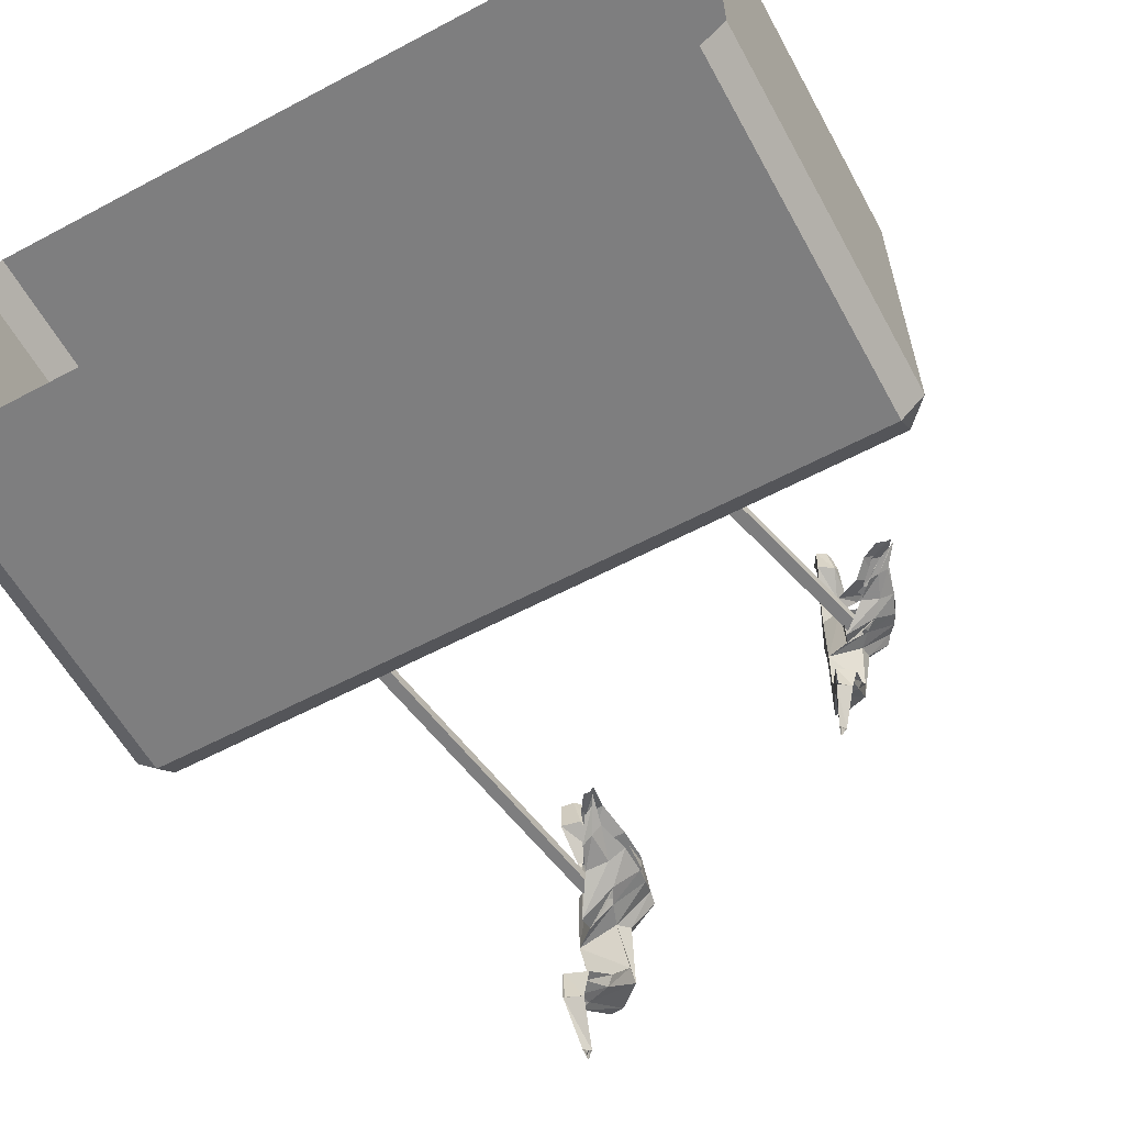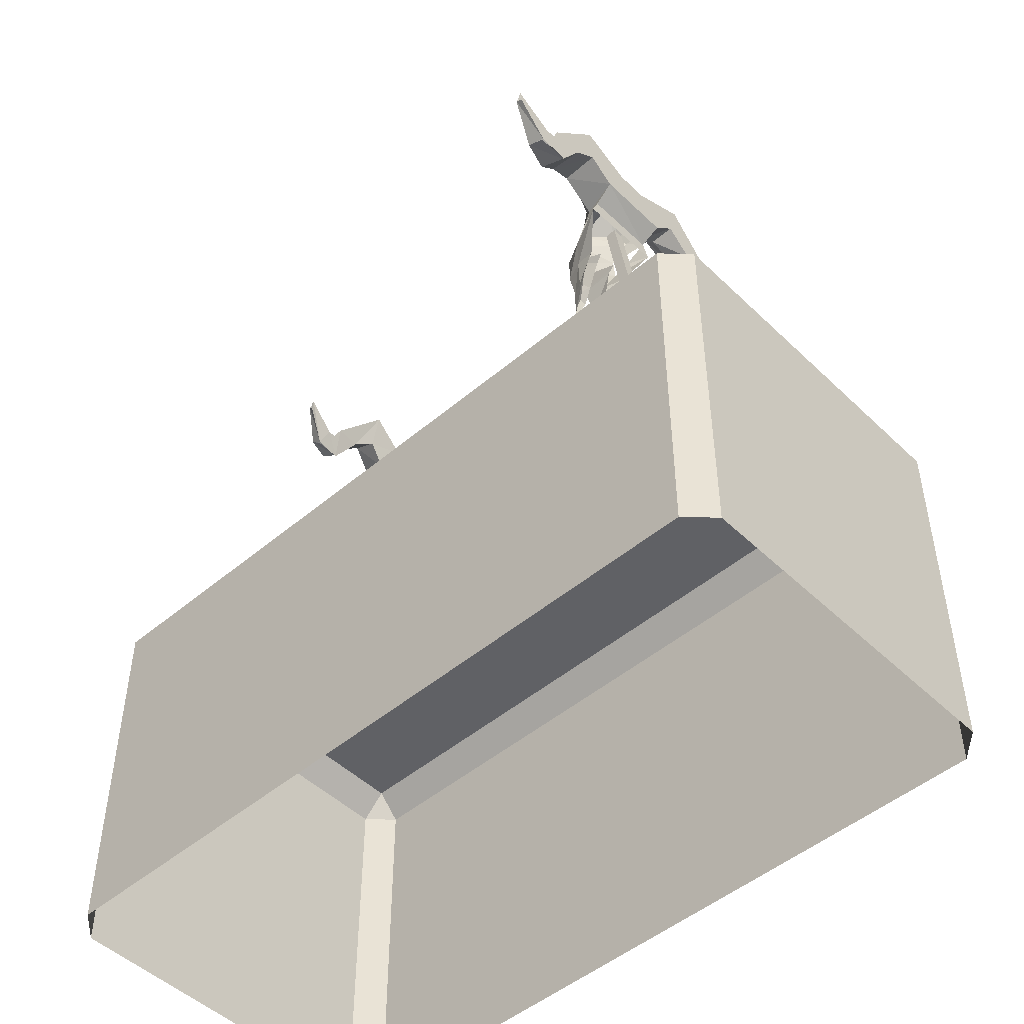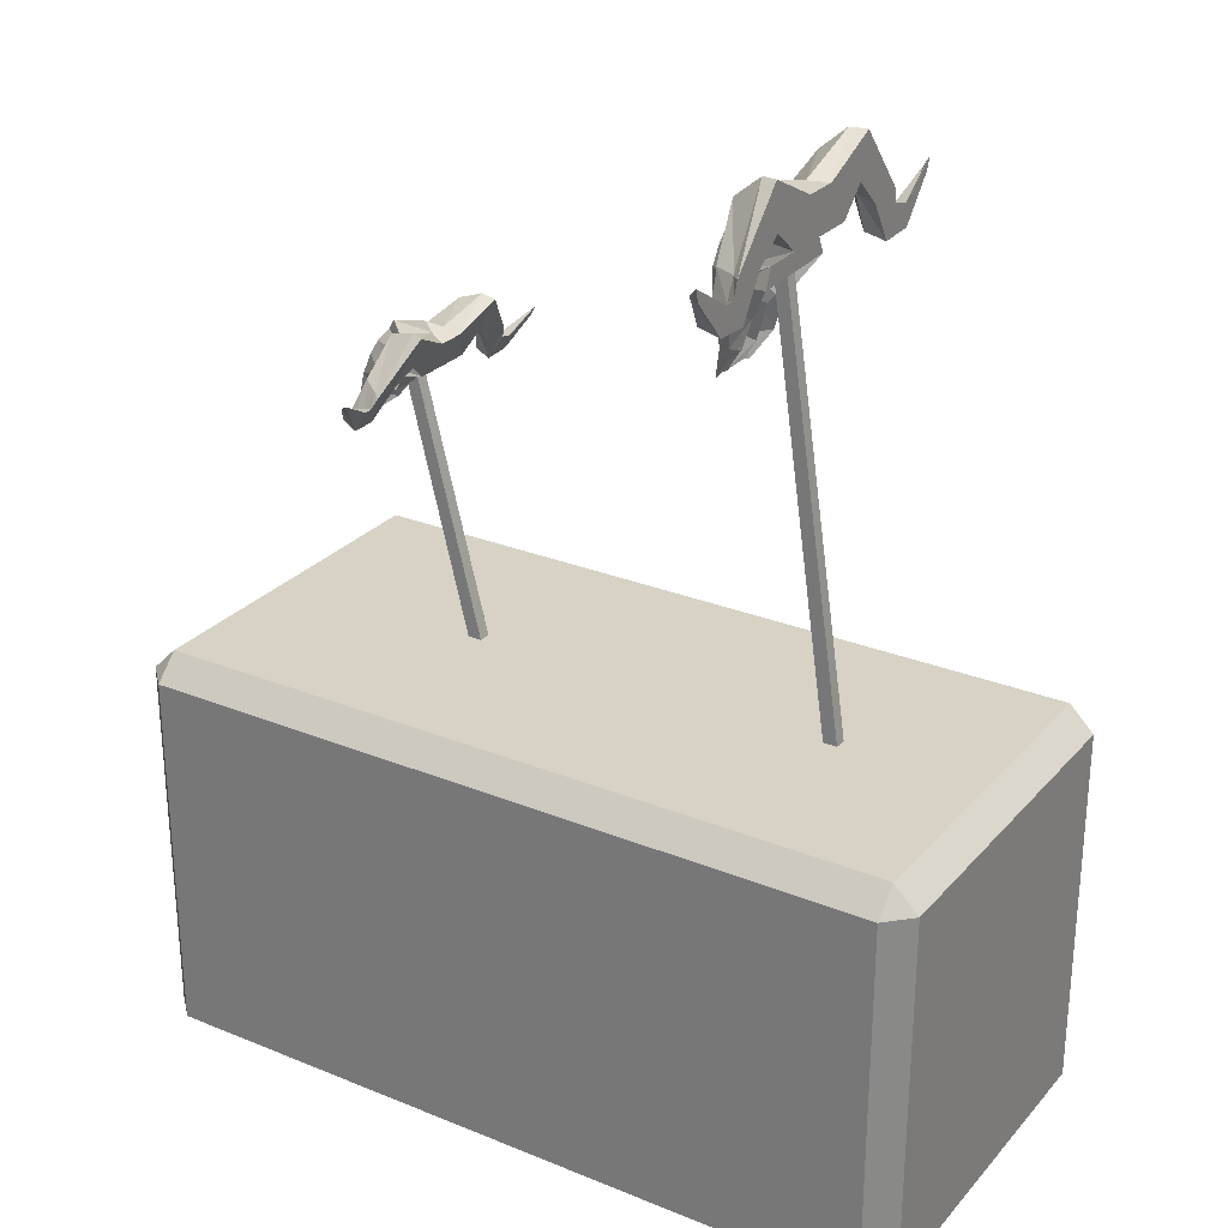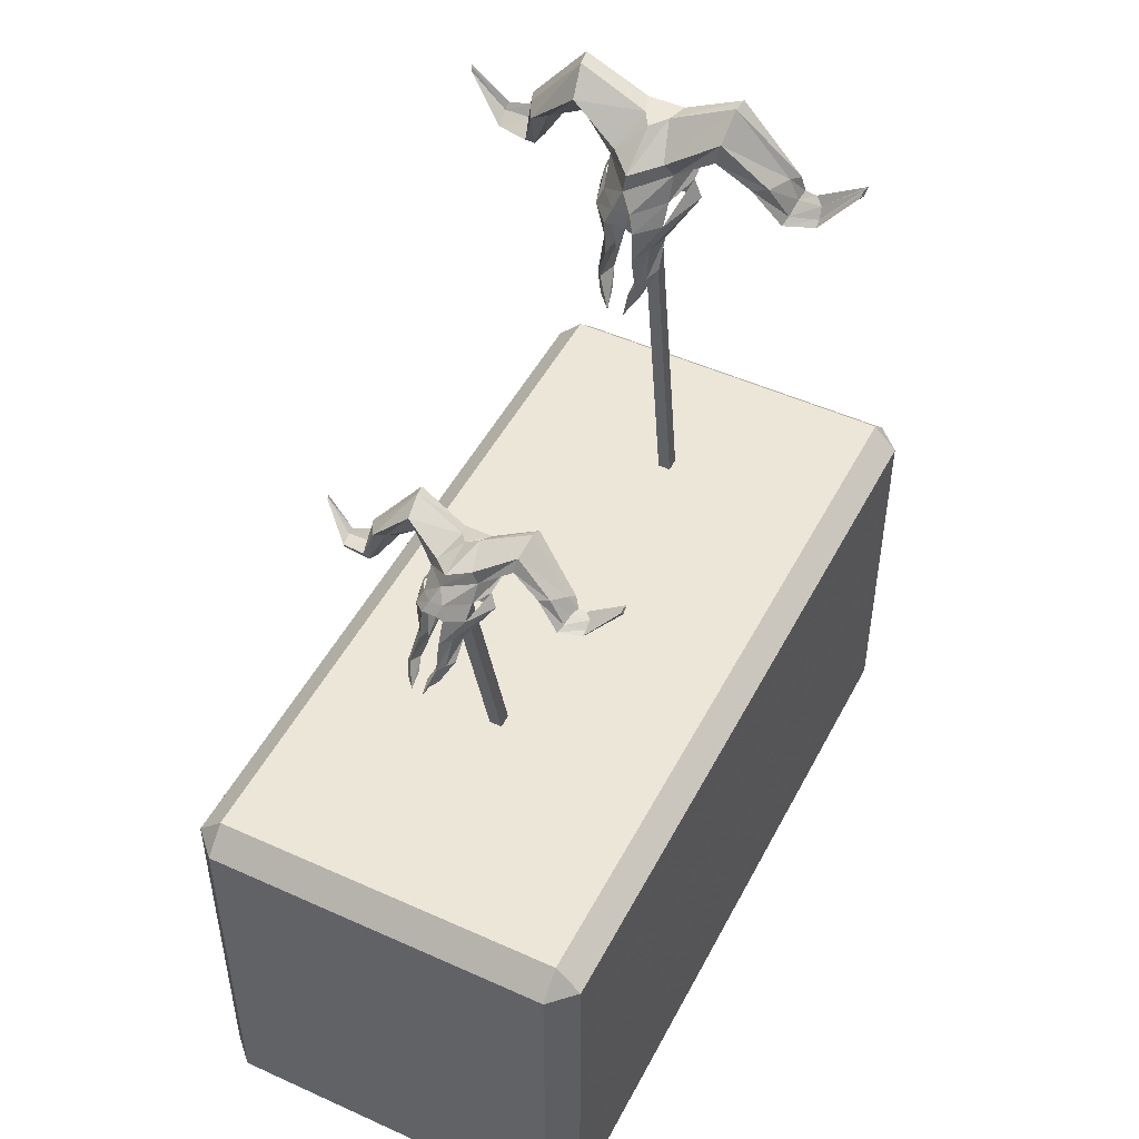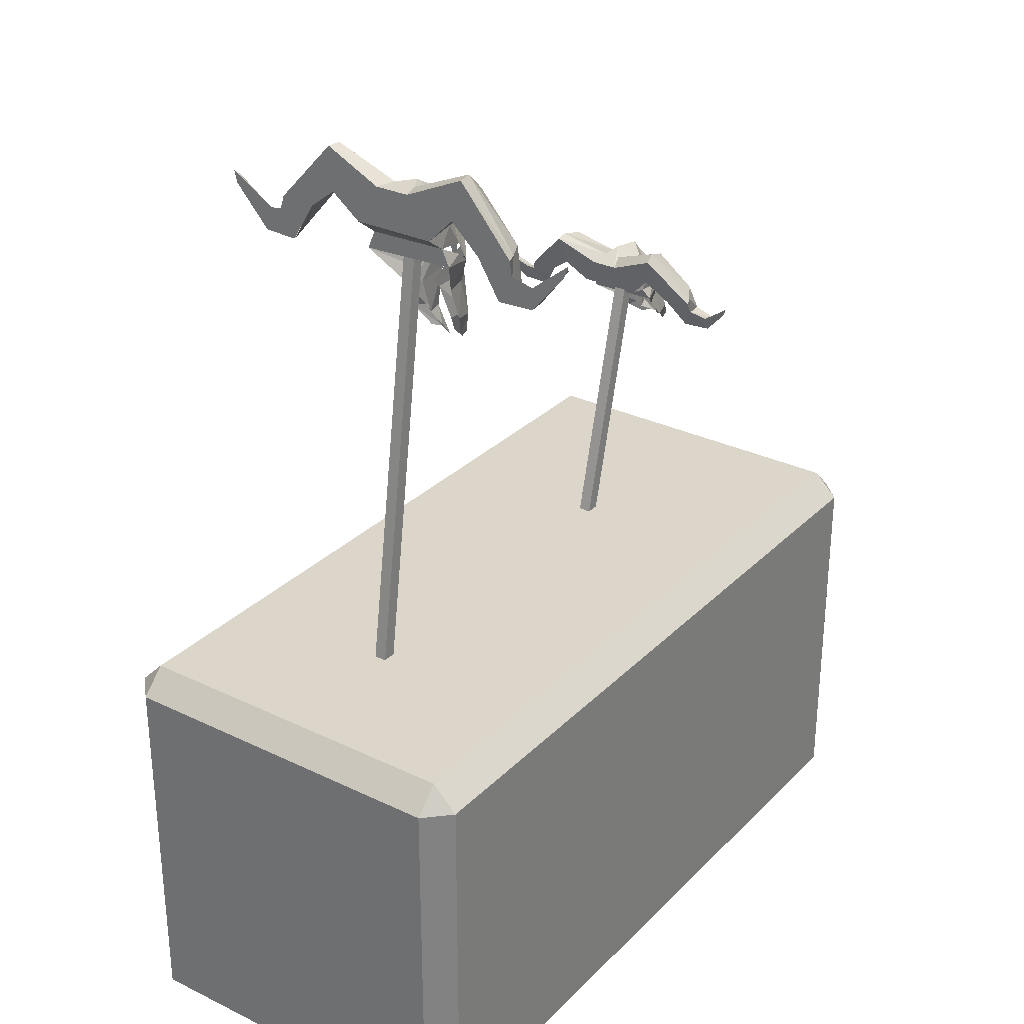
<metadata>
{"format":"obj","ext":"obj","renderer":"f3d","projection":"perspective","resolution":1024,"background":"white","views":[{"elev":-59.4,"azim":28.6,"up":"+Z"},{"elev":-48.7,"azim":-136.8,"up":"+Y"},{"elev":27.2,"azim":-147.9,"up":"+Y"},{"elev":49.1,"azim":116.7,"up":"+Y"},{"elev":29.7,"azim":-54.7,"up":"+Y"}]}
</metadata>
<code>
v -1.875 0.75 0.875
v -1.875 0.75 -0.875
v 1.875 0.75 -0.875
v 1.875 0.75 0.875
v -1.875 0.625 1
v -2 0.625 0.875
v -2 0.625 -0.875
v -1.875 0.625 -1
v 1.875 0.625 -1
v 2 0.625 -0.875
v 2 0.625 0.875
v 1.875 0.625 1
v -1.875 -1.25 1
v -2 -1.25 0.875
v -2 -1.25 -0.875
v -1.875 -1.25 -1
v 1.875 -1.25 -1
v 2 -1.25 -0.875
v 2 -1.25 0.875
v 1.875 -1.25 1
v 1.047 2.062 0.03125
v 1.047 2.062 -0.03125
v 0.7188 0.75 -0.03125
v 0.7188 0.75 0.03125
v 1.109 2.047 0.03125
v 1.109 2.047 -0.03125
v 0.7891 0.75 -0.03125
v 0.7891 0.75 0.03125
v 1.023 2.055 0.1562
v 1.047 2 0.1875
v 1.055 1.992 -0.1719
v 1.031 2.055 -0.1406
v 0.9219 2.078 -0.1484
v 0.9219 2.078 0.1641
v 1.07 2.141 0.1328
v 1.172 2.078 0.1172
v 1.211 2.203 0.007812
v 1.258 2.141 0.03906
v 1.203 2.023 0.1406
v 1.289 2.094 0.0625
v 1.266 1.945 0.09375
v 1.18 1.906 0.1172
v 1.125 2.047 0.1562
v 0.8281 2.32 -0.2734
v 0.8906 2.164 -0.2578
v 0.9219 2.094 -0.3594
v 0.9141 2.094 -0.4922
v 0.875 2.336 -0.2656
v 0.9375 2.25 -0.03906
v 0.8672 2.219 -0.0625
v 1.031 2.242 -0.25
v 1.047 2.141 -0.375
v 1.07 2.008 -0.4766
v 0.9844 1.961 -0.4531
v 1.039 2.008 -0.5859
v 0.9844 1.961 -0.5859
v 0.9844 1.953 -0.4531
v 0.9375 2.047 -0.5156
v 0.9453 2.109 -0.4688
v 1 2.305 -0.2578
v 1.086 2.211 -0.07812
v 1.18 2.25 0
v 1 2.281 0
v 0.9062 2.141 -0.1172
v 1.078 2.141 -0.1016
v 1.086 2.211 0.09375
v 0.9375 2.25 0.04688
v 0.8672 2.219 0.07031
v 0.9375 2.047 -0.5547
v 0.9766 1.961 -0.5859
v 0.8984 2.141 -0.7266
v 0.9688 2.039 -0.5859
v 0.9766 2.039 -0.5
v 1.023 2.141 -0.4219
v 0.9141 2.094 -0.7188
v 0.9375 2.125 -0.7188
v 0.9219 2.133 -0.7188
v 1.008 2.016 -0.5859
v 0.9062 2.141 -0.7266
v 0.8906 2.172 0.2578
v 0.8281 2.32 0.3047
v 0.9297 2.07 0.375
v 0.9844 2.211 0.2578
v 0.9219 2.094 0.5078
v 0.9844 1.945 0.4609
v 1 2.125 0.3984
v 1.008 2.305 0.2734
v 0.9375 2.047 0.5156
v 0.9844 1.953 0.6016
v 1.055 1.992 0.4609
v 1.039 2.141 0.4453
v 0.8906 2.344 0.2891
v 0.9531 2.023 0.6016
v 0.9219 2.086 0.7266
v 1.031 1.977 0.6016
v 1.062 2.023 0.4844
v 0.9609 2.109 0.4922
v 0.9062 2.133 0.75
v 0.9141 2.117 0.7422
v 0.9766 2.008 0.6094
v 0.9219 2.117 0.7422
v 1.039 2 0.6016
v 0.9219 2.102 0.7344
v 1.328 2 0.007812
v 1.328 2 0.01562
v 1.289 2.094 0.03125
v 1.289 2.094 -0.007812
v 1.258 2.141 -0.02344
v 1.289 2.078 -0.03906
v 1.141 2.07 -0.1016
v 1.203 2.016 -0.1016
v 1.336 1.969 -0.03906
v 1.203 1.914 -0.02344
v 1.164 1.93 -0.02344
v 1.336 1.969 0.05469
v 1.375 1.836 0.08594
v 1.359 1.828 0.1016
v 1.164 1.93 0.04688
v 1.203 1.914 0.04688
v 1.305 1.805 0.07031
v 1.438 1.734 0.04688
v 1.398 1.758 0.08594
v 1.359 1.742 0.08594
v 1.266 1.812 0.125
v 1.359 1.758 0.05469
v 1.125 2.039 -0.125
v 1.266 1.945 -0.07031
v 1.367 1.828 -0.03906
v 1.305 1.805 -0.02344
v 1.188 1.898 -0.08594
v 1.32 1.82 -0.0625
v 1.445 1.727 -0.007812
v 1.375 1.766 0
v 1.273 1.812 -0.08594
v 1.406 1.75 -0.02344
v 1.359 1.75 -0.04688
v 0.9062 2.141 0.1172
v 0.9844 2.023 0.4922
v 1.031 2.023 -0.4922
v -0.8516 2.883 0.03125
v -0.8516 2.883 -0.03125
v -1.172 0.75 -0.03125
v -1.172 0.75 0.03125
v -0.7891 2.875 0.03125
v -0.7891 2.875 -0.03125
v -1.102 0.75 -0.03125
v -1.102 0.75 0.03125
v -0.8672 2.969 0.2109
v -0.8672 2.883 0.25
v -0.8672 2.867 -0.2344
v -0.8672 2.961 -0.1953
v -0.9766 3.047 -0.2031
v -0.9766 3.047 0.2188
v -0.7656 3.047 0.1797
v -0.6719 2.922 0.1641
v -0.5547 3.047 0.01562
v -0.5312 2.945 0.05469
v -0.6562 2.836 0.1953
v -0.5156 2.867 0.08594
v -0.6172 2.695 0.1328
v -0.7422 2.695 0.1641
v -0.7344 2.898 0.2109
v -0.9766 3.391 -0.3672
v -0.9766 3.164 -0.3516
v -0.9766 3.062 -0.4844
v -0.9766 3.07 -0.6641
v -0.9062 3.391 -0.3594
v -0.875 3.25 -0.05469
v -0.9766 3.25 -0.08594
v -0.7578 3.188 -0.3359
v -0.7969 3.062 -0.5
v -0.8359 2.883 -0.6406
v -0.9688 2.859 -0.6094
v -0.875 2.898 -0.7891
v -0.9688 2.867 -0.7812
v -0.9766 2.859 -0.6094
v -0.9766 3 -0.6875
v -0.9375 3.07 -0.625
v -0.7734 3.281 -0.3516
v -0.7109 3.125 -0.1094
v -0.5703 3.125 0.007812
v -0.7891 3.25 0.007812
v -0.9766 3.125 -0.1562
v -0.7578 3.047 -0.1406
v -0.7109 3.125 0.1328
v -0.875 3.25 0.0625
v -0.9766 3.25 0.09375
v -0.9766 2.992 -0.7422
v -0.9766 2.867 -0.7812
v -0.9766 3.133 -0.9766
v -0.9453 2.969 -0.7812
v -0.9375 2.969 -0.6719
v -0.8281 3.07 -0.5703
v -0.9766 3.07 -0.9609
v -0.9375 3.094 -0.9609
v -0.9531 3.109 -0.9609
v -0.9062 2.922 -0.7891
v -0.9688 3.125 -0.9688
v -0.9766 3.18 0.3516
v -0.9766 3.391 0.4062
v -0.9766 3.039 0.5
v -0.8359 3.18 0.3516
v -0.9766 3.062 0.6797
v -0.9766 2.844 0.6172
v -0.8594 3.062 0.5391
v -0.7656 3.281 0.3672
v -0.9766 2.992 0.6875
v -0.9766 2.852 0.8047
v -0.8672 2.867 0.6172
v -0.8047 3.062 0.6016
v -0.8906 3.391 0.3906
v -0.9766 2.961 0.8047
v -0.9766 3.055 0.9766
v -0.9062 2.859 0.8047
v -0.8359 2.898 0.6484
v -0.9141 3.062 0.6562
v -0.9766 3.117 1
v -0.9688 3.102 0.9922
v -0.9531 2.93 0.8125
v -0.9609 3.086 0.9922
v -0.875 2.891 0.8047
v -0.9688 3.078 0.9844
v -0.5156 2.742 0.01562
v -0.5156 2.742 0.02344
v -0.5156 2.875 0.04688
v -0.5156 2.875 -0.01562
v -0.5312 2.945 -0.03125
v -0.5156 2.852 -0.05469
v -0.7109 2.922 -0.1406
v -0.6562 2.82 -0.1406
v -0.5156 2.688 -0.05469
v -0.7109 2.688 -0.03125
v -0.75 2.734 -0.03906
v -0.5156 2.688 0.07812
v -0.5469 2.508 0.1172
v -0.5703 2.508 0.1406
v -0.75 2.734 0.07031
v -0.7109 2.688 0.07031
v -0.6484 2.5 0.09375
v -0.5156 2.344 0.0625
v -0.5547 2.398 0.1172
v -0.6016 2.398 0.1172
v -0.6875 2.531 0.1719
v -0.6016 2.414 0.07812
v -0.7422 2.891 -0.1719
v -0.6172 2.695 -0.09375
v -0.5547 2.5 -0.05469
v -0.6484 2.5 -0.03125
v -0.7422 2.68 -0.1172
v -0.6172 2.516 -0.08594
v -0.5156 2.336 -0.01562
v -0.5859 2.414 -0.007812
v -0.6797 2.531 -0.1172
v -0.5469 2.383 -0.03906
v -0.6016 2.406 -0.0625
v -0.9766 3.125 0.1641
v -0.9375 2.945 0.6641
v -0.875 2.914 -0.6562
f 1 2 3
f 1 3 4
f 1 4 5
f 1 5 6
f 1 6 2
f 2 6 7
f 2 7 8
f 2 8 3
f 3 8 9
f 3 9 10
f 3 10 4
f 4 10 11
f 4 11 12
f 4 12 5
f 5 12 13
f 5 13 14
f 5 14 6
f 6 14 15
f 6 15 7
f 7 15 16
f 7 16 8
f 8 16 17
f 8 17 9
f 9 17 18
f 9 18 10
f 10 18 19
f 10 19 11
f 11 19 20
f 11 20 12
f 12 20 13
f 21 22 23
f 21 23 24
f 21 24 25
f 21 25 22
f 22 25 26
f 22 26 27
f 22 27 23
f 23 27 24
f 24 27 28
f 24 28 25
f 25 28 26
f 26 28 27
f 29 30 31
f 29 31 32
f 29 32 33
f 29 33 34
f 29 34 35
f 29 35 36
f 36 35 37
f 36 37 38
f 36 38 39
f 39 38 40
f 39 40 41
f 39 41 42
f 39 42 30
f 39 30 43
f 43 30 29
f 44 45 46
f 44 46 47
f 44 47 48
f 44 48 49
f 44 49 50
f 44 50 45
f 45 50 33
f 45 33 51
f 45 51 52
f 45 52 46
f 46 52 53
f 46 53 54
f 54 53 55
f 54 55 56
f 47 46 57
f 47 57 58
f 47 58 59
f 47 59 48
f 48 59 60
f 48 60 61
f 48 61 49
f 49 61 62
f 49 62 63
f 49 63 50
f 49 50 61
f 61 50 64
f 61 64 65
f 61 65 37
f 61 37 62
f 62 37 35
f 62 35 66
f 62 66 63
f 63 66 67
f 63 67 68
f 63 68 50
f 50 68 34
f 50 34 33
f 69 58 57
f 69 57 70
f 69 70 71
f 69 71 72
f 69 72 73
f 69 73 58
f 58 73 59
f 59 73 74
f 59 74 60
f 60 74 51
f 60 51 65
f 60 65 61
f 71 70 75
f 75 70 76
f 76 70 55
f 76 55 77
f 77 55 78
f 77 78 79
f 79 78 72
f 79 72 71
f 80 34 68
f 80 68 81
f 80 81 82
f 80 82 83
f 80 83 35
f 80 35 34
f 82 81 84
f 82 84 85
f 82 85 86
f 82 86 83
f 83 86 87
f 83 87 66
f 83 66 35
f 85 84 88
f 85 88 89
f 85 89 90
f 85 90 86
f 86 90 91
f 86 91 87
f 87 91 92
f 87 92 67
f 87 67 66
f 89 88 93
f 89 93 94
f 89 94 95
f 89 95 90
f 90 95 96
f 90 96 91
f 91 96 97
f 91 97 92
f 92 97 81
f 92 81 68
f 92 68 67
f 94 93 98
f 98 93 99
f 99 93 100
f 99 100 101
f 101 100 102
f 101 102 103
f 103 102 95
f 103 95 94
f 104 105 106
f 104 106 107
f 107 106 38
f 107 38 108
f 107 108 109
f 109 108 110
f 109 110 111
f 109 111 112
f 109 112 113
f 109 113 114
f 38 106 40
f 115 116 117
f 115 117 41
f 115 41 40
f 115 40 118
f 115 118 119
f 115 119 116
f 116 119 120
f 116 120 121
f 116 121 122
f 116 122 117
f 117 122 123
f 117 123 124
f 117 124 41
f 41 124 42
f 120 125 121
f 65 110 108
f 65 108 37
f 37 108 38
f 33 32 110
f 33 110 65
f 33 65 64
f 32 31 111
f 32 111 126
f 111 127 112
f 112 127 128
f 112 128 129
f 112 129 113
f 31 130 127
f 31 127 111
f 127 131 128
f 128 131 132
f 128 132 133
f 128 133 129
f 130 134 131
f 130 131 127
f 131 135 132
f 135 131 134
f 135 134 136
f 66 35 34
f 66 34 137
f 66 137 67
f 67 137 68
f 100 93 88
f 100 88 138
f 100 138 102
f 102 138 96
f 102 96 95
f 138 88 84
f 138 84 97
f 138 97 96
f 97 84 81
f 33 65 51
f 51 74 52
f 52 74 139
f 52 139 53
f 53 139 78
f 53 78 55
f 74 73 139
f 139 73 72
f 139 72 78
f 140 141 142
f 140 142 143
f 140 143 144
f 140 144 141
f 141 144 145
f 141 145 146
f 141 146 142
f 142 146 143
f 143 146 147
f 143 147 144
f 144 147 145
f 145 147 146
f 148 149 150
f 148 150 151
f 148 151 152
f 148 152 153
f 148 153 154
f 148 154 155
f 155 154 156
f 155 156 157
f 155 157 158
f 158 157 159
f 158 159 160
f 158 160 161
f 158 161 149
f 158 149 162
f 162 149 148
f 163 164 165
f 163 165 166
f 163 166 167
f 163 167 168
f 163 168 169
f 163 169 164
f 164 169 152
f 164 152 170
f 164 170 171
f 164 171 165
f 165 171 172
f 165 172 173
f 173 172 174
f 173 174 175
f 166 165 176
f 166 176 177
f 166 177 178
f 166 178 167
f 167 178 179
f 167 179 180
f 167 180 168
f 168 180 181
f 168 181 182
f 168 182 169
f 168 169 180
f 180 169 183
f 180 183 184
f 180 184 156
f 180 156 181
f 181 156 154
f 181 154 185
f 181 185 182
f 182 185 186
f 182 186 187
f 182 187 169
f 169 187 153
f 169 153 152
f 188 177 176
f 188 176 189
f 188 189 190
f 188 190 191
f 188 191 192
f 188 192 177
f 177 192 178
f 178 192 193
f 178 193 179
f 179 193 170
f 179 170 184
f 179 184 180
f 190 189 194
f 194 189 195
f 195 189 174
f 195 174 196
f 196 174 197
f 196 197 198
f 198 197 191
f 198 191 190
f 199 153 187
f 199 187 200
f 199 200 201
f 199 201 202
f 199 202 154
f 199 154 153
f 201 200 203
f 201 203 204
f 201 204 205
f 201 205 202
f 202 205 206
f 202 206 185
f 202 185 154
f 204 203 207
f 204 207 208
f 204 208 209
f 204 209 205
f 205 209 210
f 205 210 206
f 206 210 211
f 206 211 186
f 206 186 185
f 208 207 212
f 208 212 213
f 208 213 214
f 208 214 209
f 209 214 215
f 209 215 210
f 210 215 216
f 210 216 211
f 211 216 200
f 211 200 187
f 211 187 186
f 213 212 217
f 217 212 218
f 218 212 219
f 218 219 220
f 220 219 221
f 220 221 222
f 222 221 214
f 222 214 213
f 223 224 225
f 223 225 226
f 226 225 157
f 226 157 227
f 226 227 228
f 228 227 229
f 228 229 230
f 228 230 231
f 228 231 232
f 228 232 233
f 157 225 159
f 234 235 236
f 234 236 160
f 234 160 159
f 234 159 237
f 234 237 238
f 234 238 235
f 235 238 239
f 235 239 240
f 235 240 241
f 235 241 236
f 236 241 242
f 236 242 243
f 236 243 160
f 160 243 161
f 239 244 240
f 184 229 227
f 184 227 156
f 156 227 157
f 152 151 229
f 152 229 184
f 152 184 183
f 151 150 230
f 151 230 245
f 230 246 231
f 231 246 247
f 231 247 248
f 231 248 232
f 150 249 246
f 150 246 230
f 246 250 247
f 247 250 251
f 247 251 252
f 247 252 248
f 249 253 250
f 249 250 246
f 250 254 251
f 254 250 253
f 254 253 255
f 185 154 153
f 185 153 256
f 185 256 186
f 186 256 187
f 219 212 207
f 219 207 257
f 219 257 221
f 221 257 215
f 221 215 214
f 257 207 203
f 257 203 216
f 257 216 215
f 216 203 200
f 152 184 170
f 170 193 171
f 171 193 258
f 171 258 172
f 172 258 197
f 172 197 174
f 193 192 258
f 258 192 191
f 258 191 197

</code>
